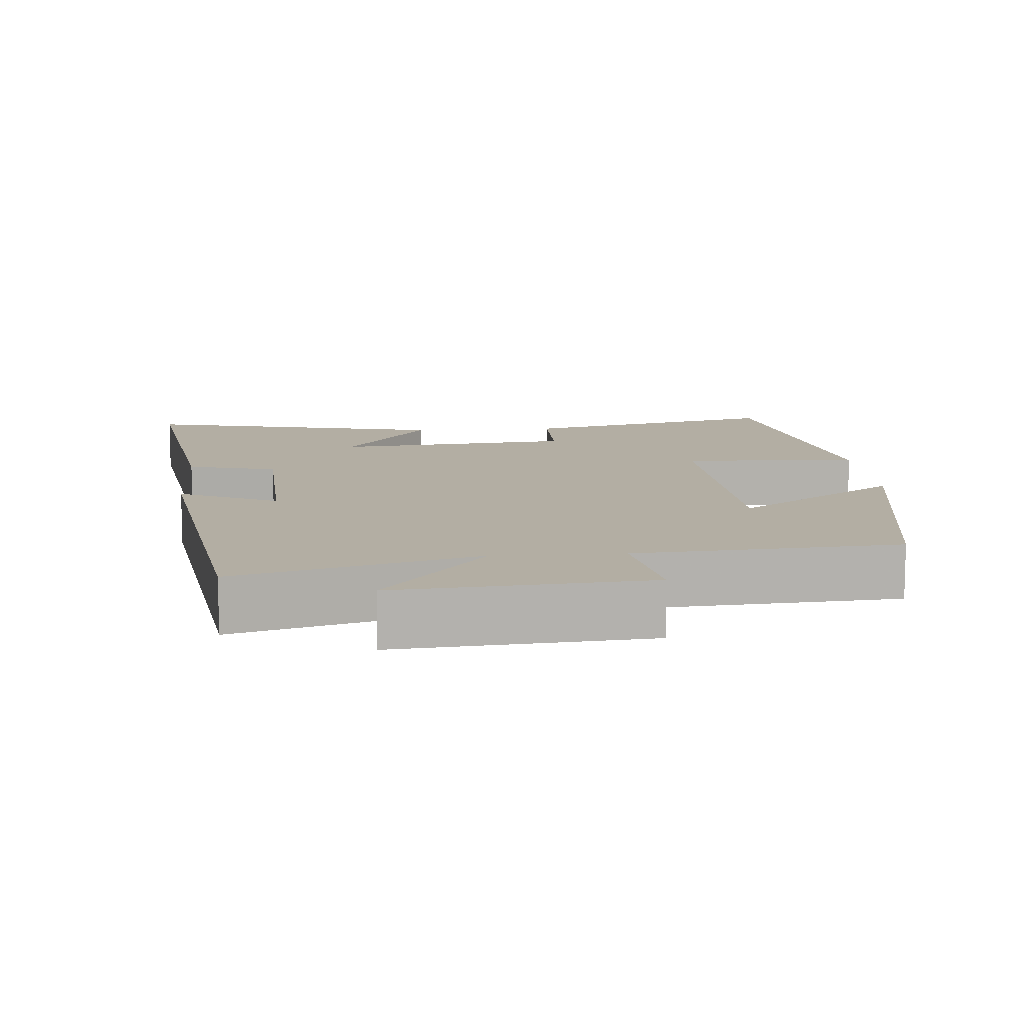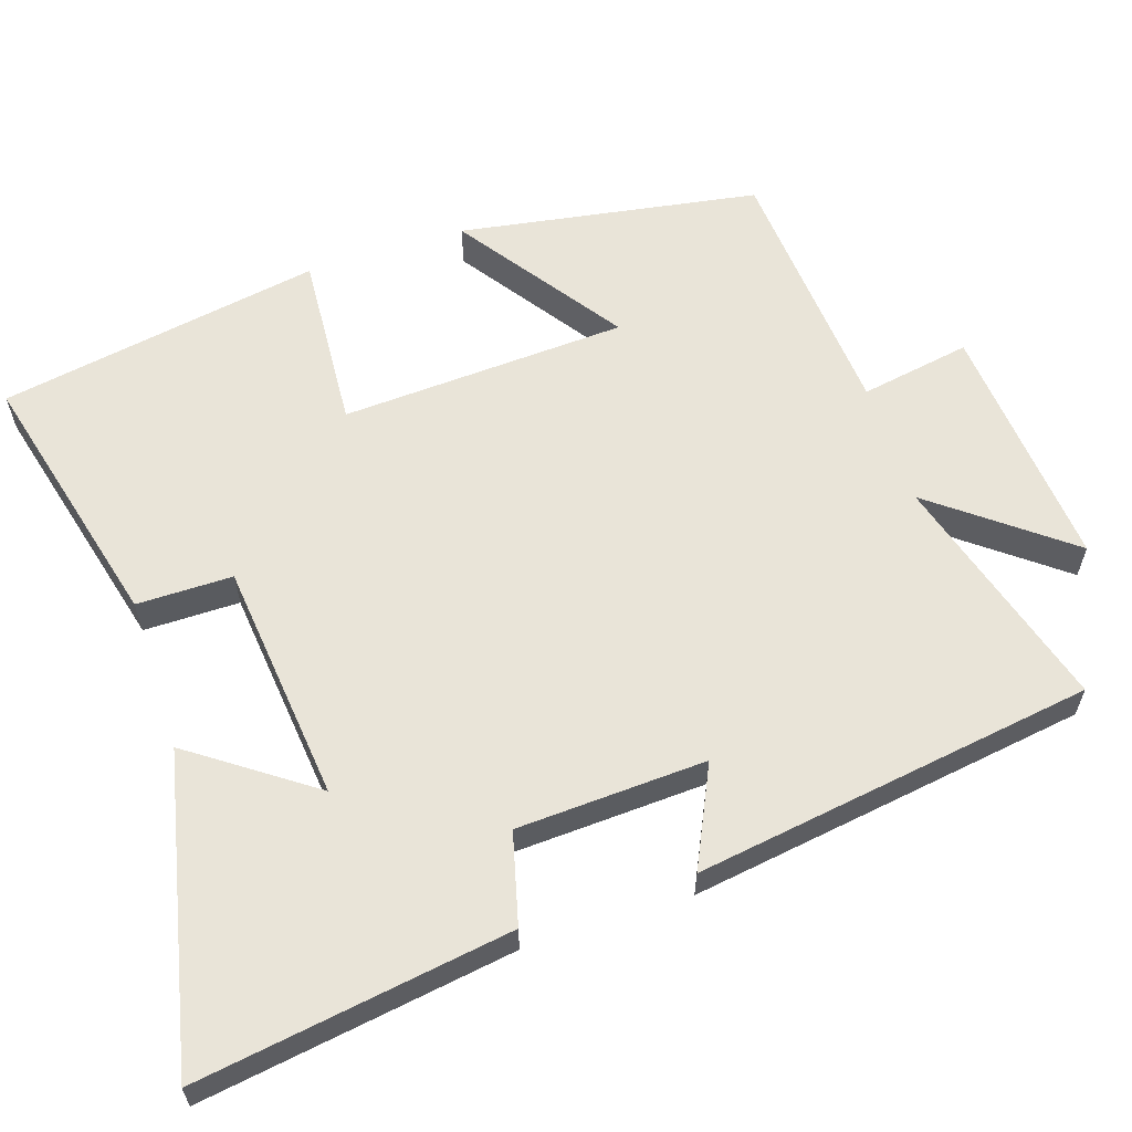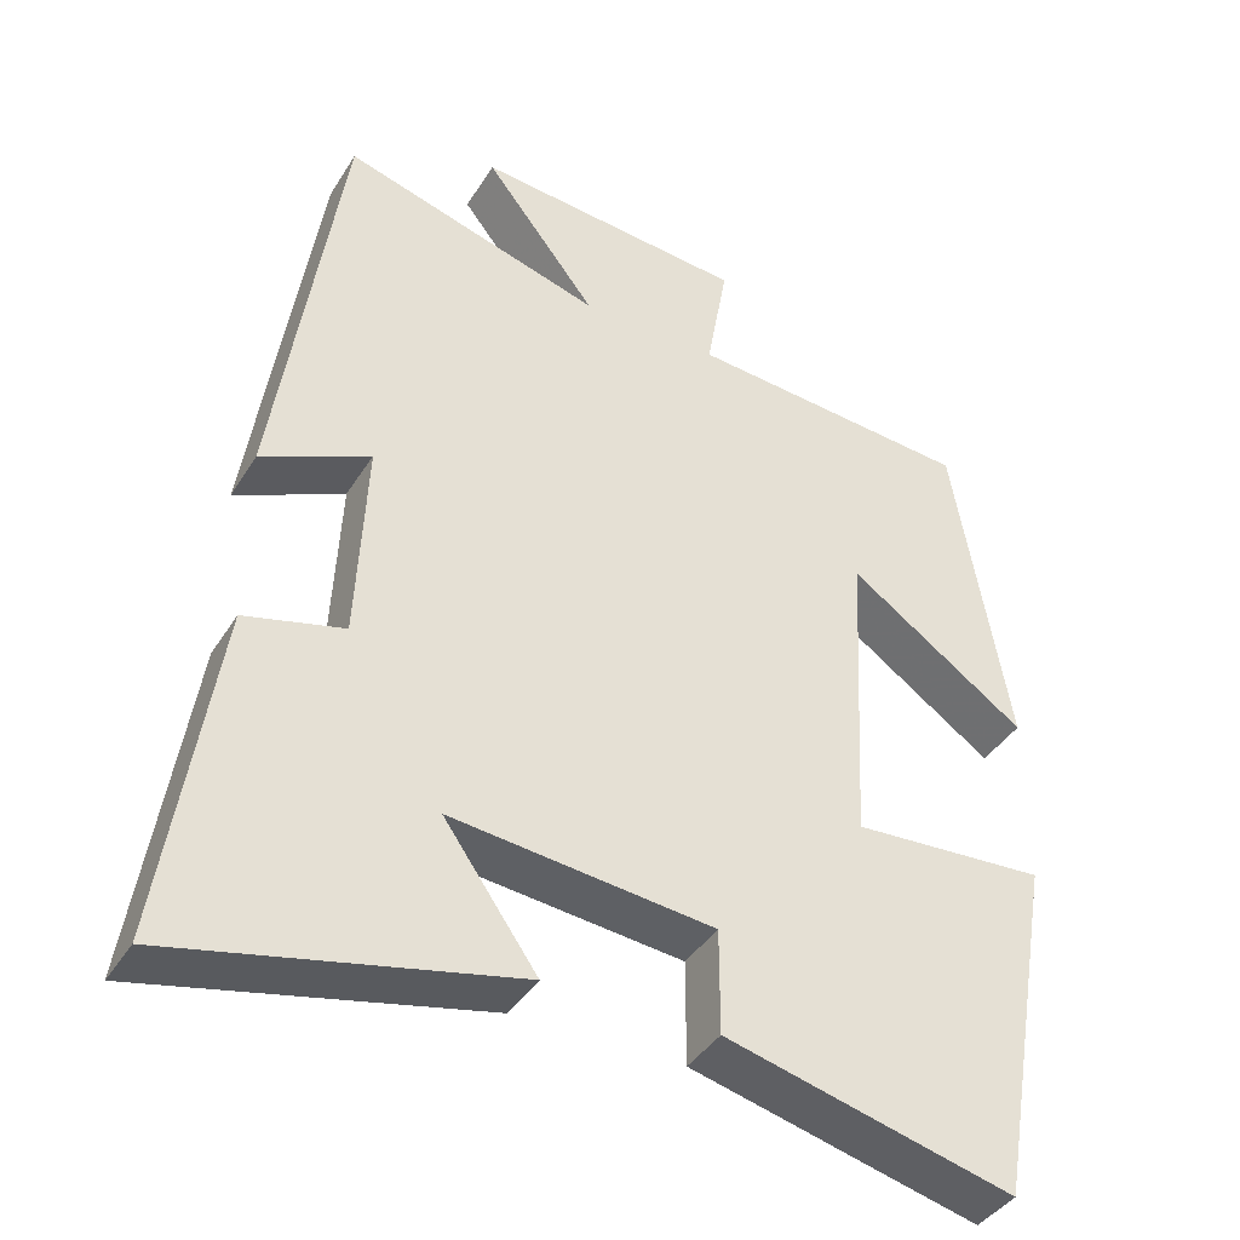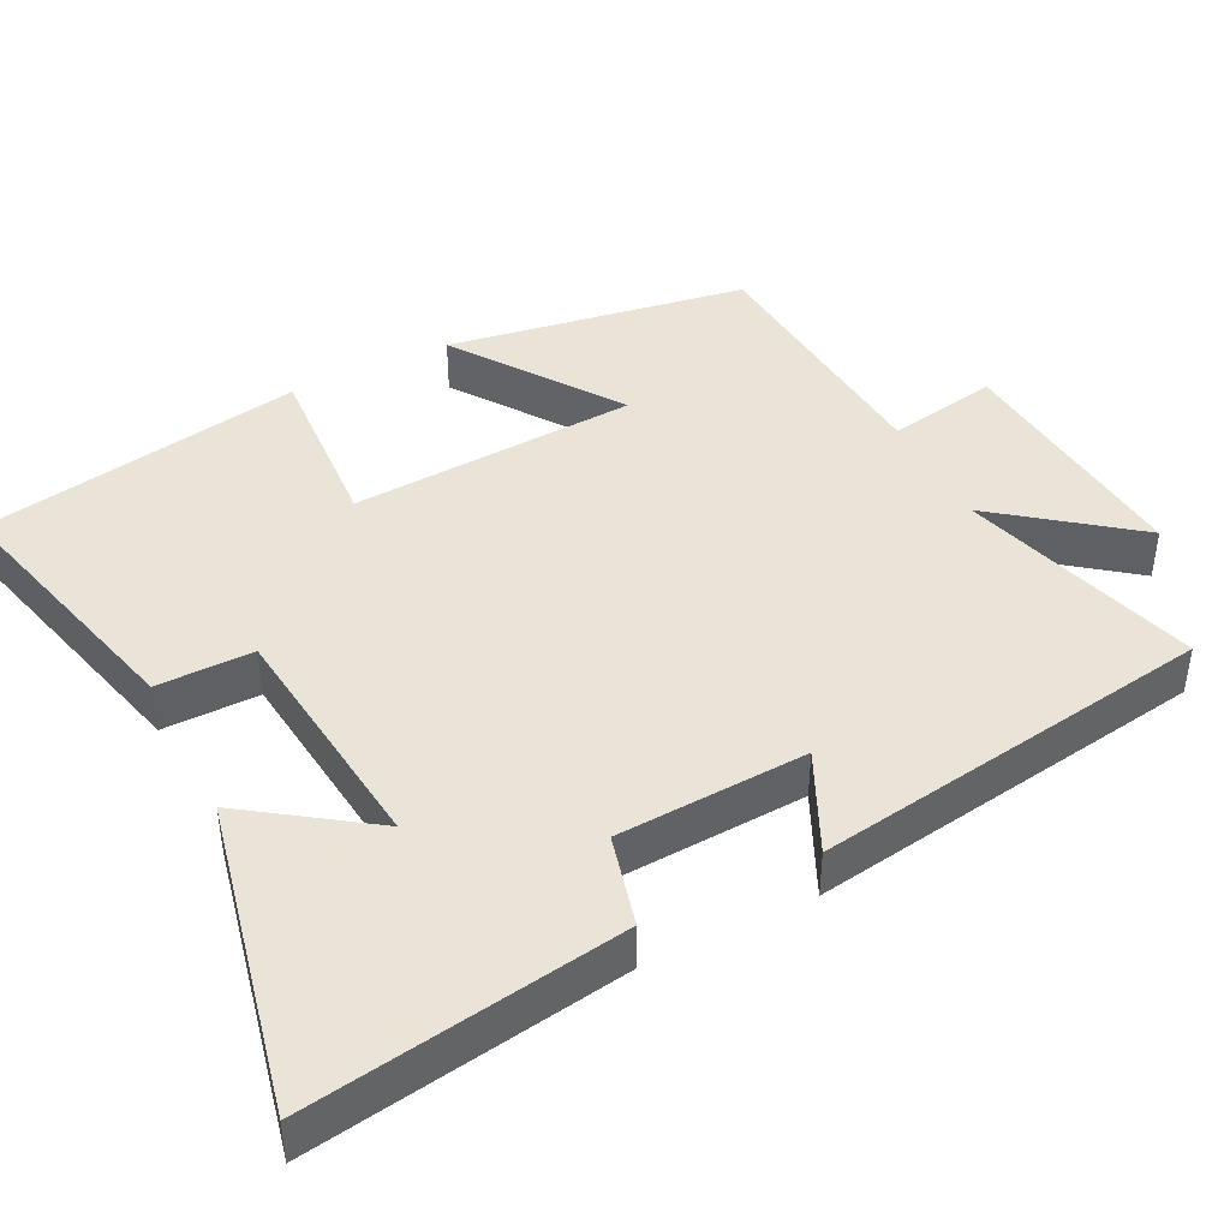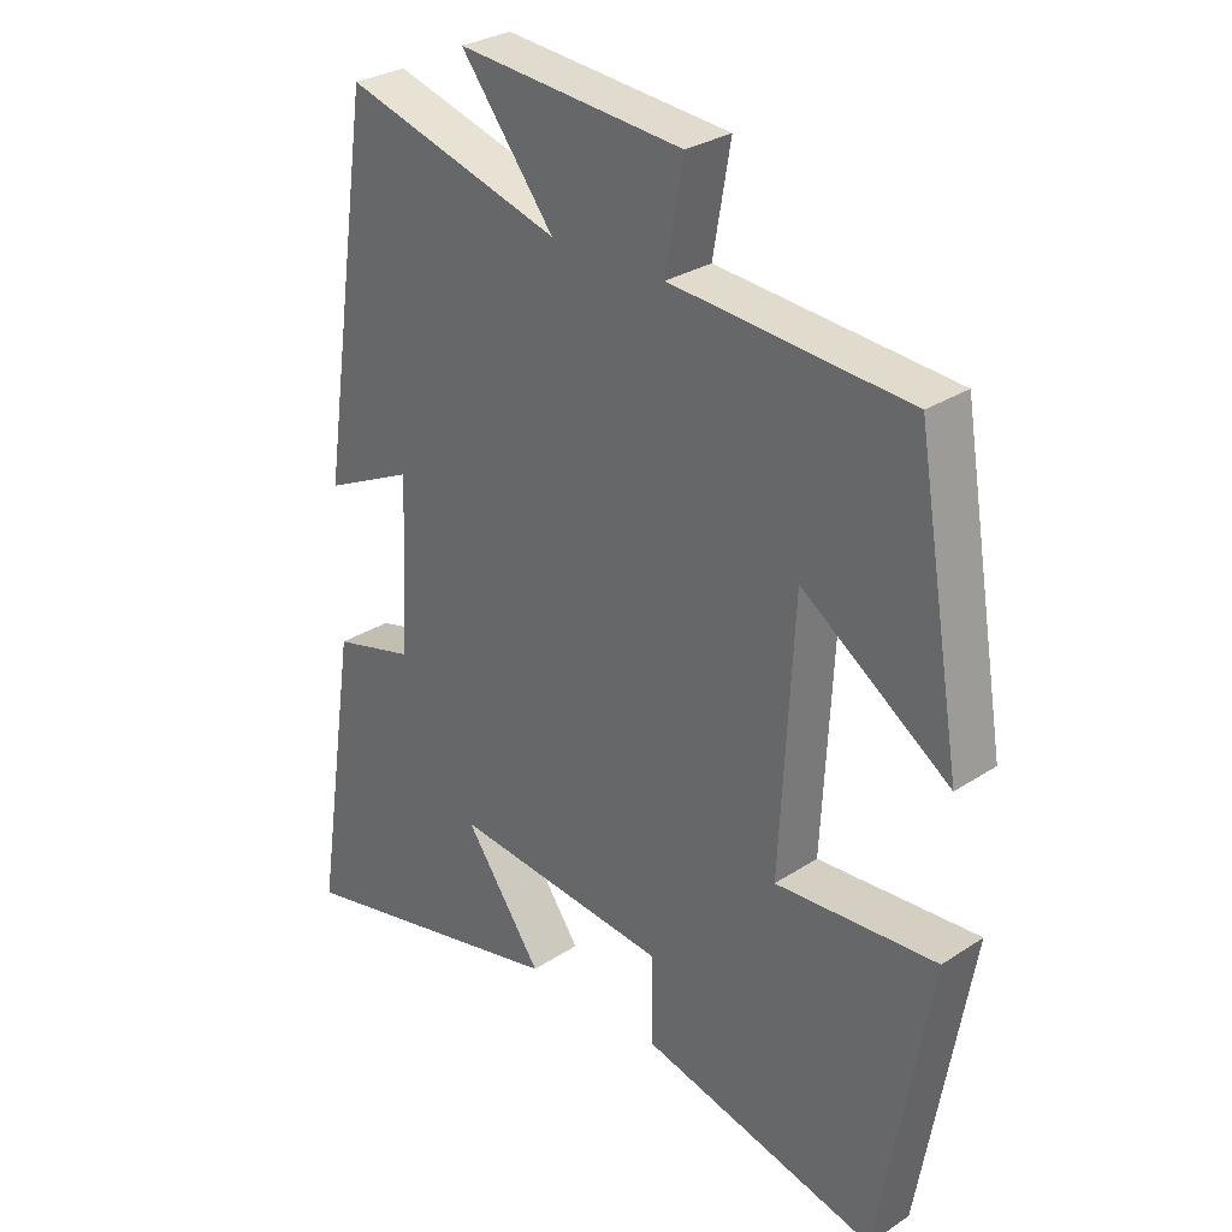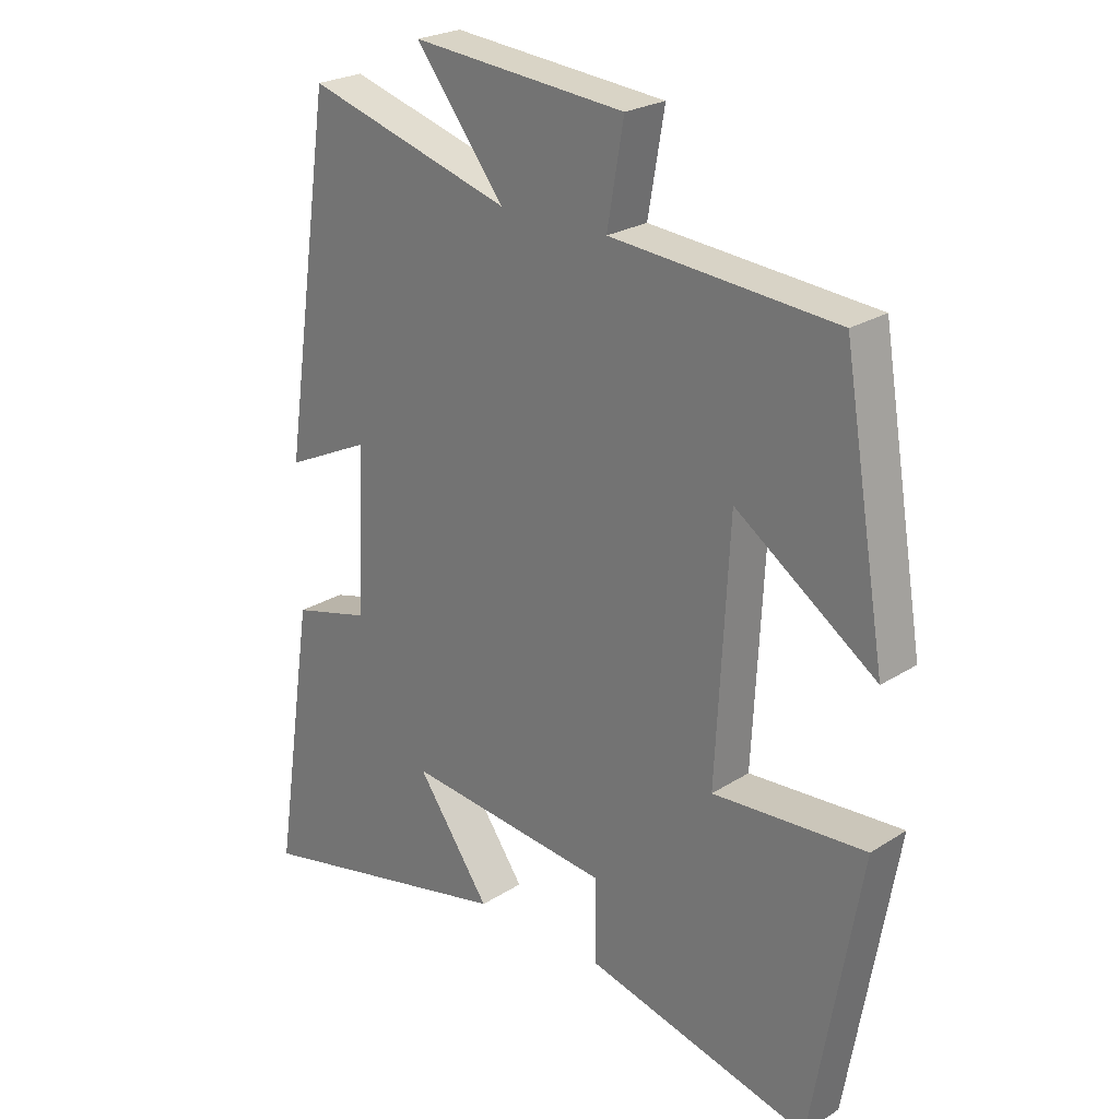
<metadata>
{"format":"obj","ext":"obj","renderer":"f3d","projection":"perspective","resolution":1024,"background":"white","views":[{"elev":11.0,"azim":-4.3,"up":"+Y"},{"elev":60.6,"azim":-108.2,"up":"+Y"},{"elev":-40.4,"azim":-29.1,"up":"+Z"},{"elev":42.8,"azim":-117.0,"up":"+Y"},{"elev":29.3,"azim":46.0,"up":"+Z"},{"elev":24.3,"azim":43.8,"up":"+Z"}]}
</metadata>
<code>
v 0.432 0.07 0.472
v 0.5 0.07 0.066
v 0.279 0.07 0.22
v 0.259 0.07 -0.168
v 0.5 0.07 -0.152
v 0.424 0.07 -0.59
v 0.067 0.07 -0.5
v 0.067 0.07 -0.37
v -0.259 0.07 -0.336
v -0.143 0.07 -0.5
v -0.564 0.07 -0.594
v -0.5 0.07 -0.17
v -0.377 0.07 -0.138
v -0.365 0.07 0.118
v -0.5 0.07 0.054
v -0.42 0.07 0.595
v -0.095 0.07 0.5
v -0.235 0.07 0.68
v 0.103 0.07 0.65
v 0.077 0.07 0.5
v 0.432 0 0.472
v 0.5 0 0.066
v 0.279 0 0.22
v 0.259 0 -0.168
v 0.5 0 -0.152
v 0.424 0 -0.59
v 0.067 0 -0.5
v 0.067 0 -0.37
v -0.259 0 -0.336
v -0.143 0 -0.5
v -0.564 0 -0.594
v -0.5 0 -0.17
v -0.377 0 -0.138
v -0.365 0 0.118
v -0.5 0 0.054
v -0.42 0 0.595
v -0.095 0 0.5
v -0.235 0 0.68
v 0.103 0 0.65
v 0.077 0 0.5
f 17 18 19 20
f 17 20 1 2
f 14 15 16 17
f 13 14 17
f 11 12 13
f 9 10 11
f 9 11 13 17
f 5 6 7 8
f 4 5 8 9
f 3 4 9 17
f 2 3 17
f 40 39 38 37
f 22 21 40 37
f 37 36 35 34
f 37 34 33
f 33 32 31
f 31 30 29
f 37 33 31 29
f 28 27 26 25
f 29 28 25 24
f 37 29 24 23
f 37 23 22
f 1 21 22 2
f 2 22 23 3
f 3 23 24 4
f 4 24 25 5
f 5 25 26 6
f 6 26 27 7
f 7 27 28 8
f 8 28 29 9
f 9 29 30 10
f 10 30 31 11
f 11 31 32 12
f 12 32 33 13
f 13 33 34 14
f 14 34 35 15
f 15 35 36 16
f 16 36 37 17
f 17 37 38 18
f 18 38 39 19
f 19 39 40 20
f 20 40 21 1

</code>
